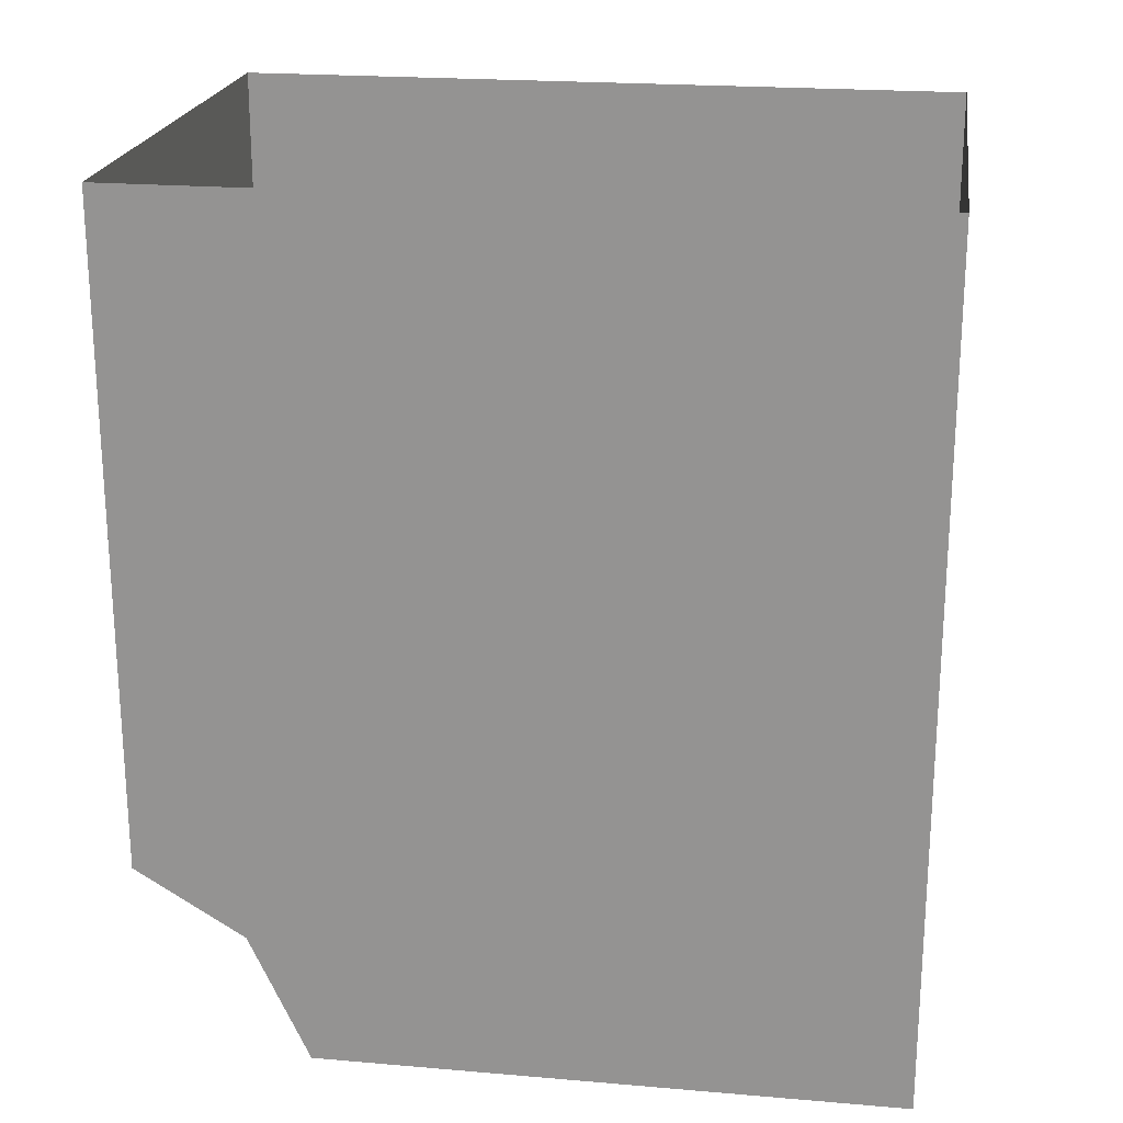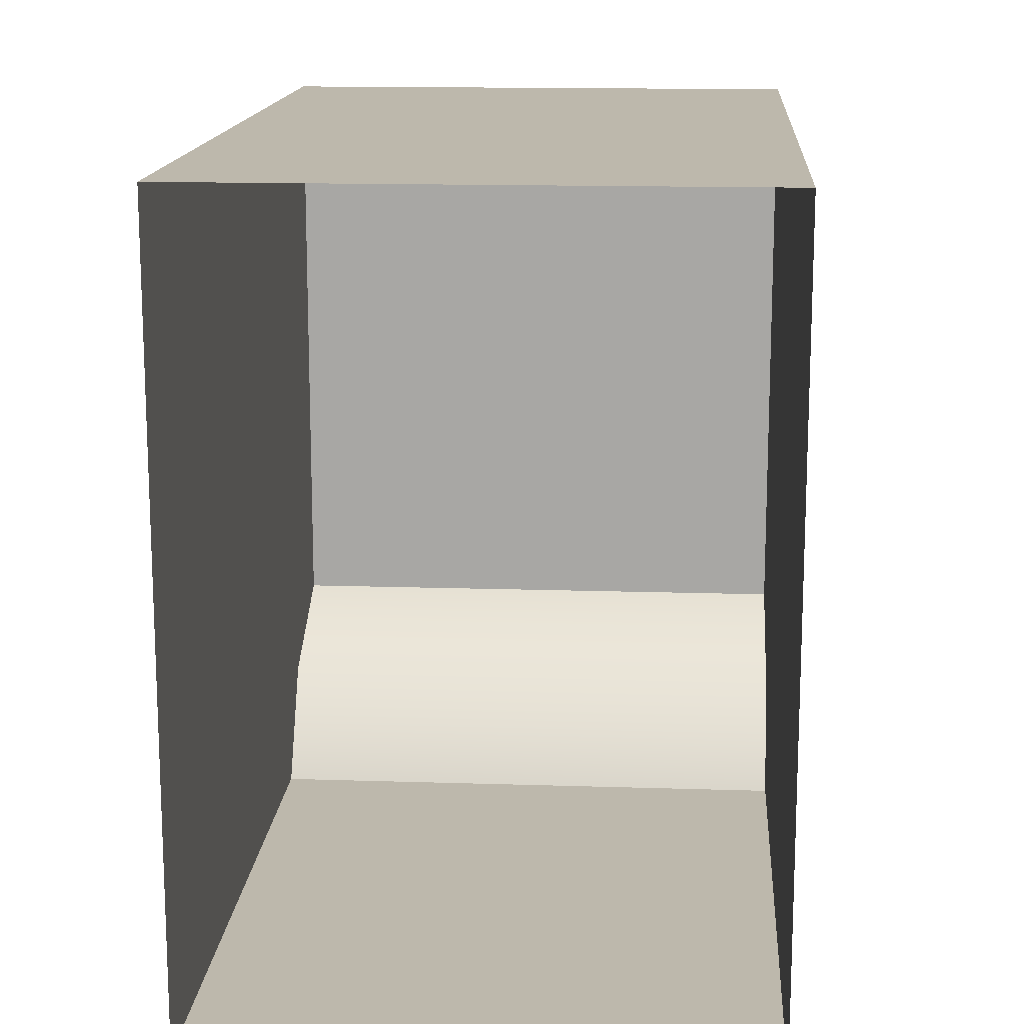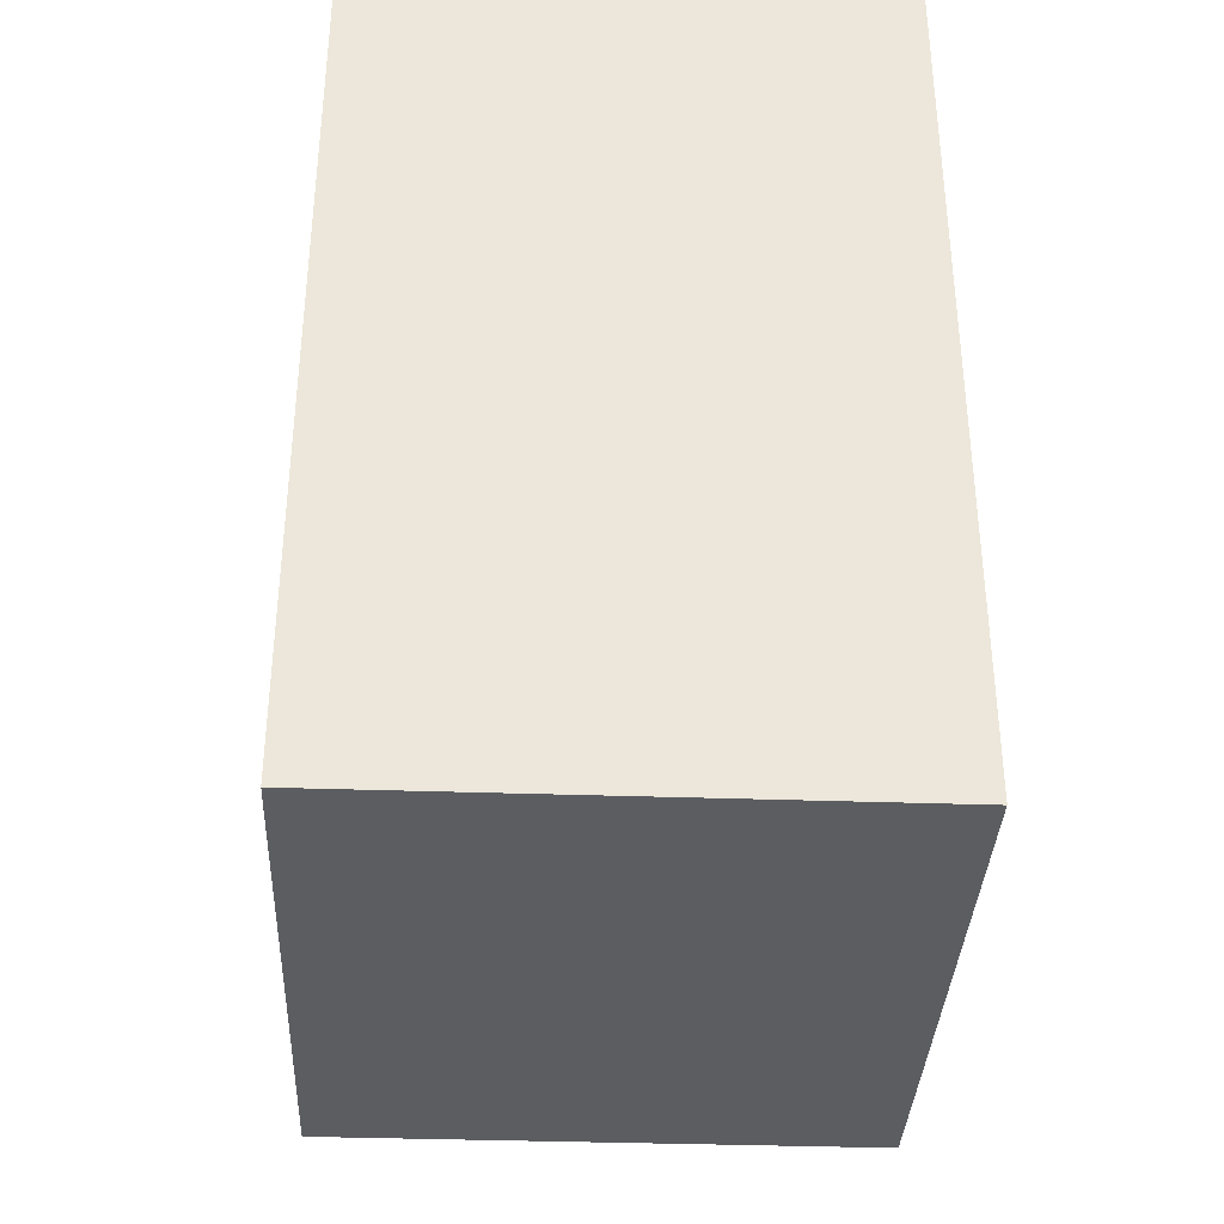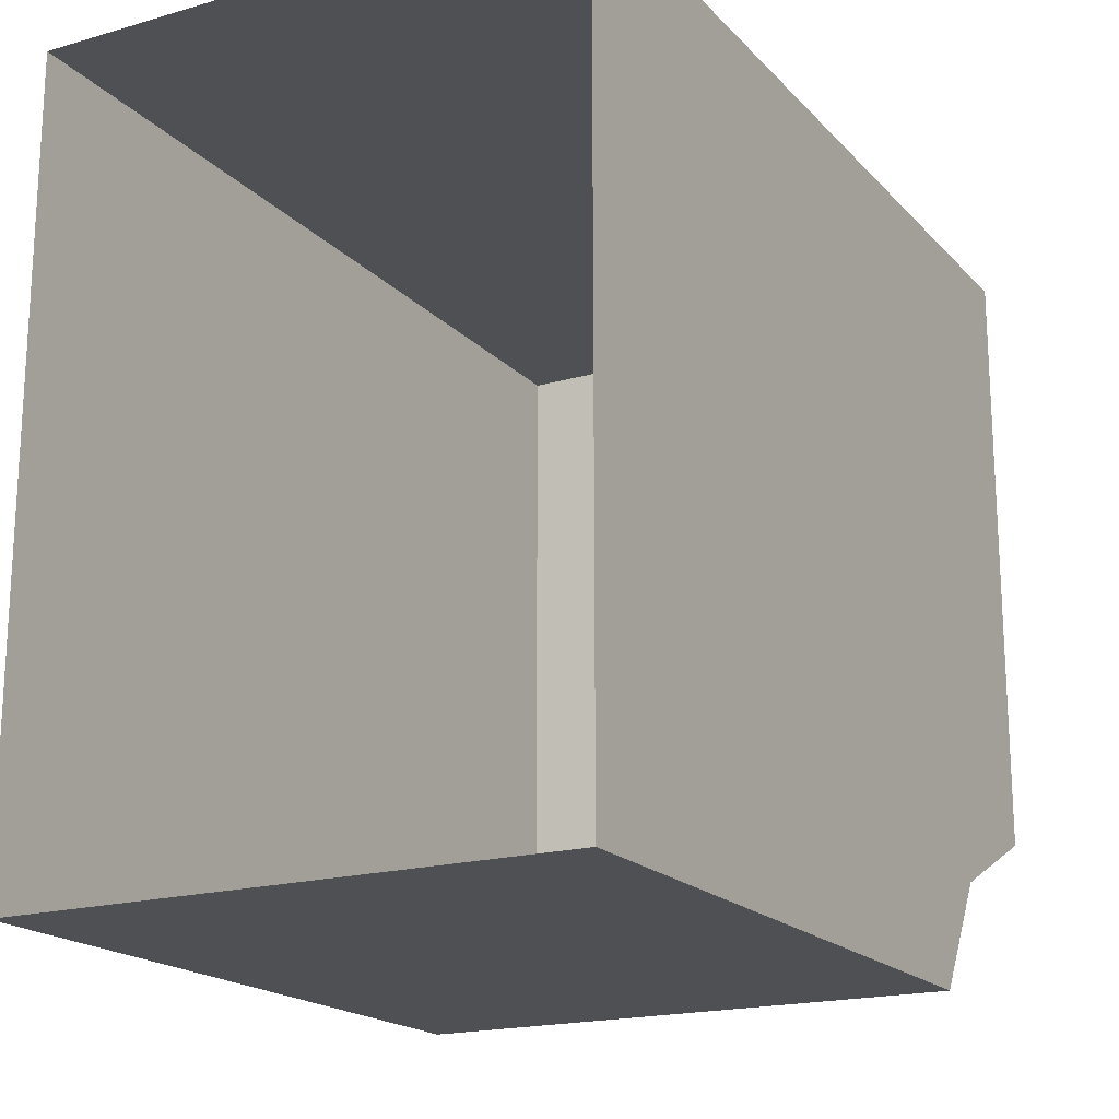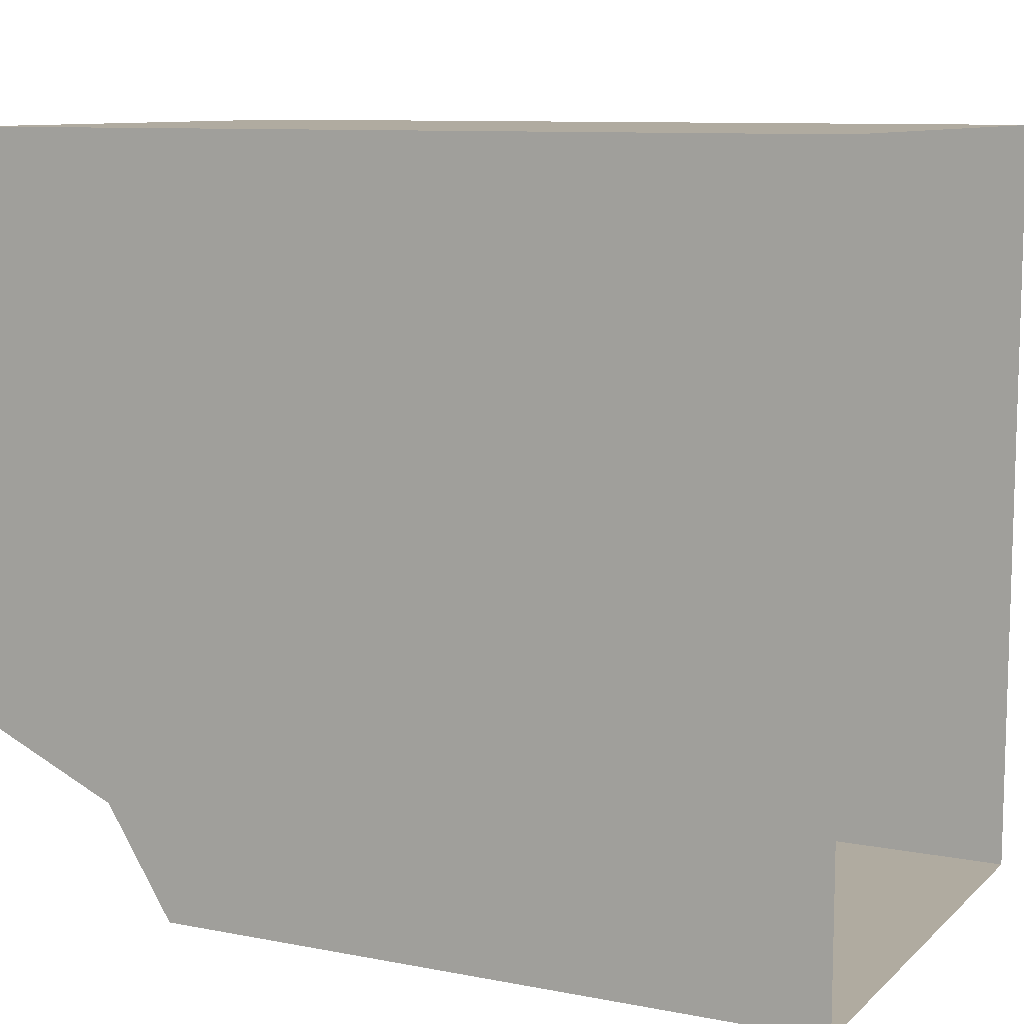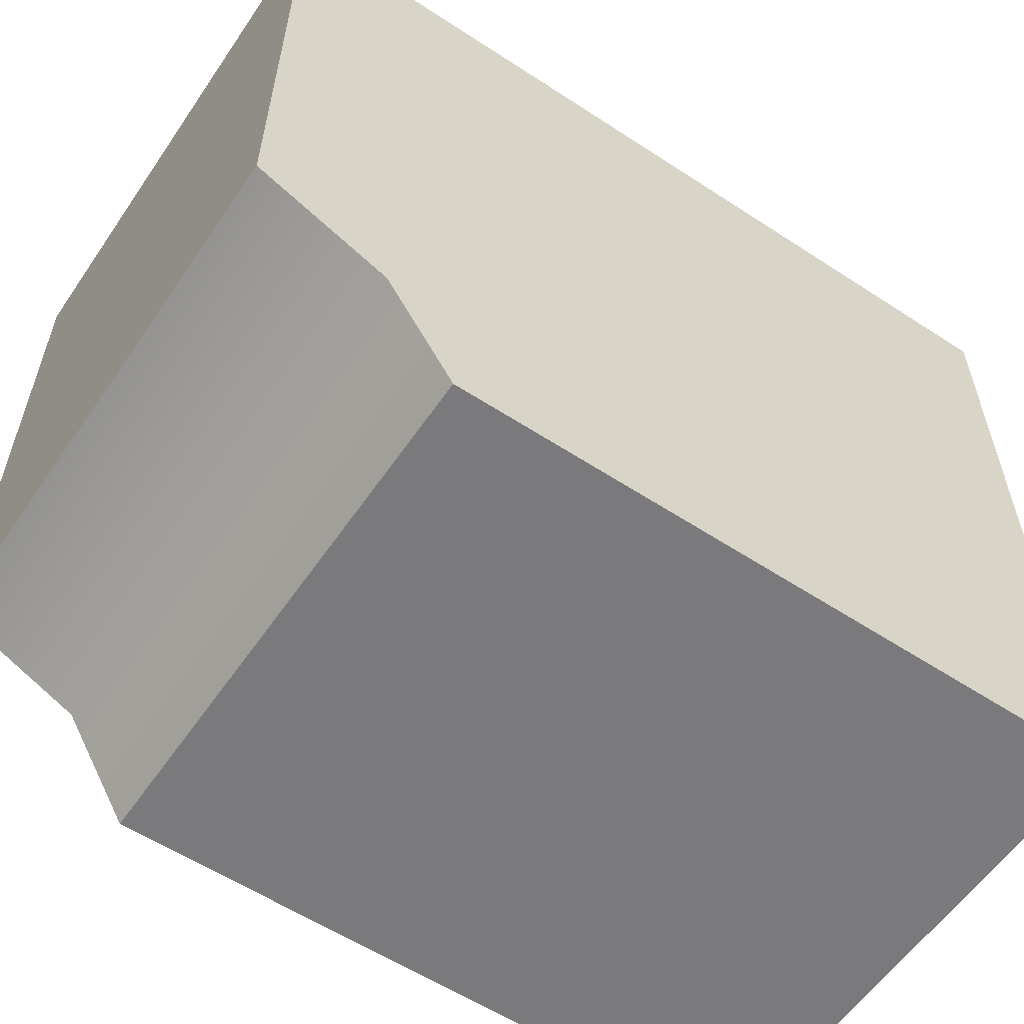
<metadata>
{"format":"obj","ext":"obj","renderer":"f3d","projection":"perspective","resolution":1024,"background":"white","views":[{"elev":21.5,"azim":98.6,"up":"+Z"},{"elev":14.7,"azim":4.0,"up":"+Y"},{"elev":-35.7,"azim":177.4,"up":"+Z"},{"elev":-18.6,"azim":28.8,"up":"+Y"},{"elev":9.8,"azim":-63.6,"up":"+Y"},{"elev":-58.2,"azim":-124.1,"up":"+Y"}]}
</metadata>
<code>
v -800.2 674.1 179.7
v -809.4 674.1 191.3
v -809.4 674.1 179.7
v -800.2 687.2 176.3
v -809.4 687.2 191.3
v -800.2 687.2 191.3
v -809.4 674.1 179.7
v -809.4 674.1 191.3
v -809.4 676 178.6
v -809.4 676 178.6
v -800.2 674.1 179.7
v -809.4 674.1 179.7
v -800.2 674.1 179.7
v -800.2 676 178.6
v -800.2 674.1 191.3
v -809.4 687.2 191.3
v -809.4 687.2 176.3
v -809.4 677.1 176.3
v -800.2 687.2 176.3
v -800.2 677.1 176.3
v -800.2 687.2 191.3
v -800.2 687.2 176.3
v -809.4 677.1 176.3
v -800.2 677.1 176.3
v -809.4 677.1 176.3
v -800.2 677.1 176.3
v -800.2 674.1 191.3
v -809.4 687.2 176.3
v -800.2 676 178.6
v -809.4 687.2 176.3
f 1 2 3
f 4 5 6
f 7 8 9
f 10 11 12
f 13 14 15
f 9 16 17
f 18 19 20
f 21 14 22
f 17 23 9
f 24 10 25
f 14 26 22
f 1 27 2
f 4 28 5
f 10 29 11
f 9 8 16
f 18 30 19
f 21 15 14
f 24 29 10

</code>
